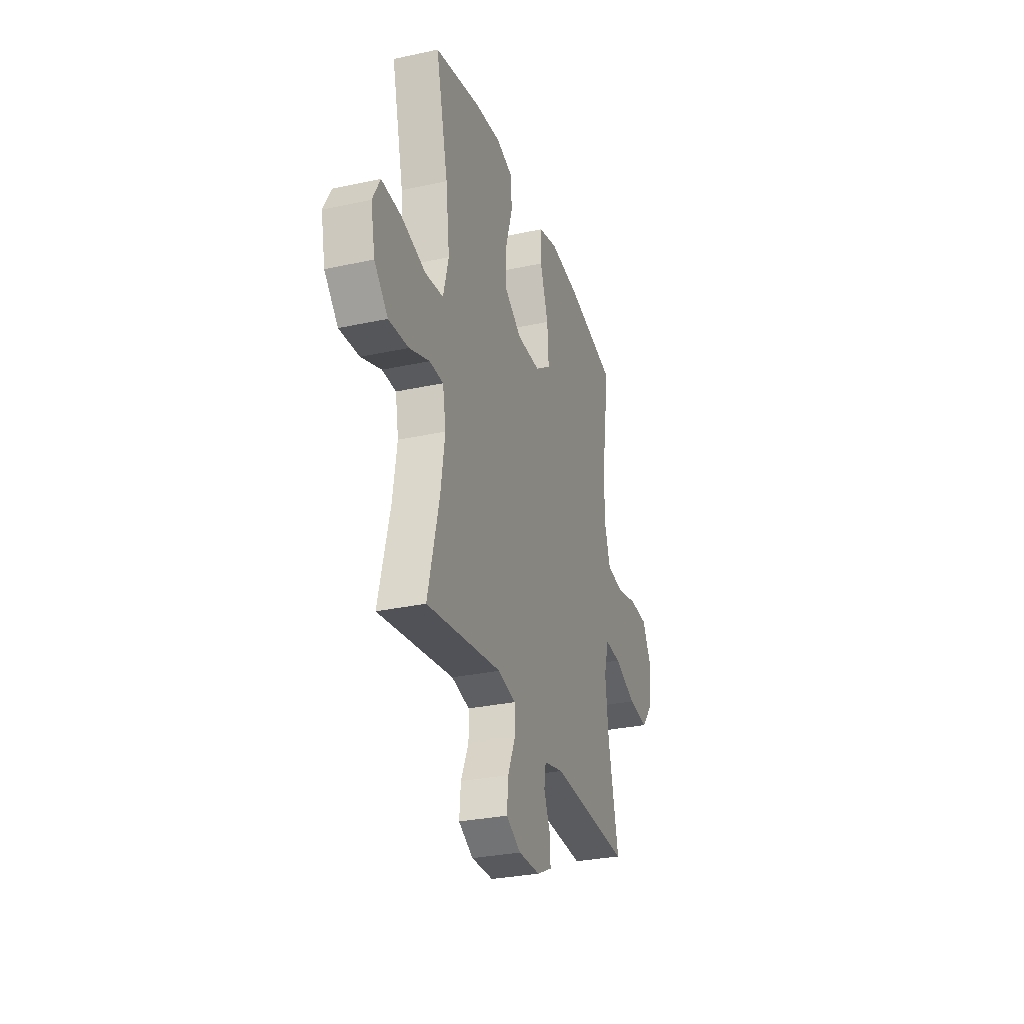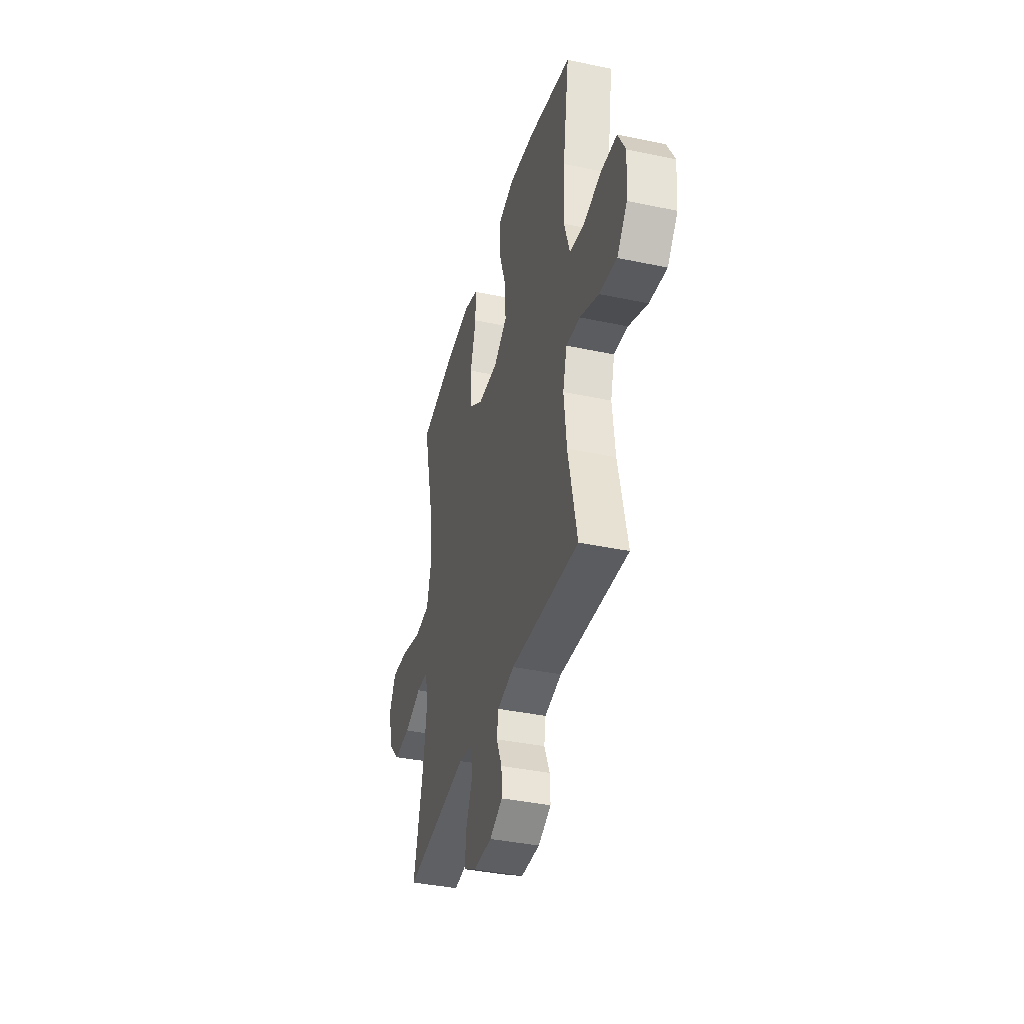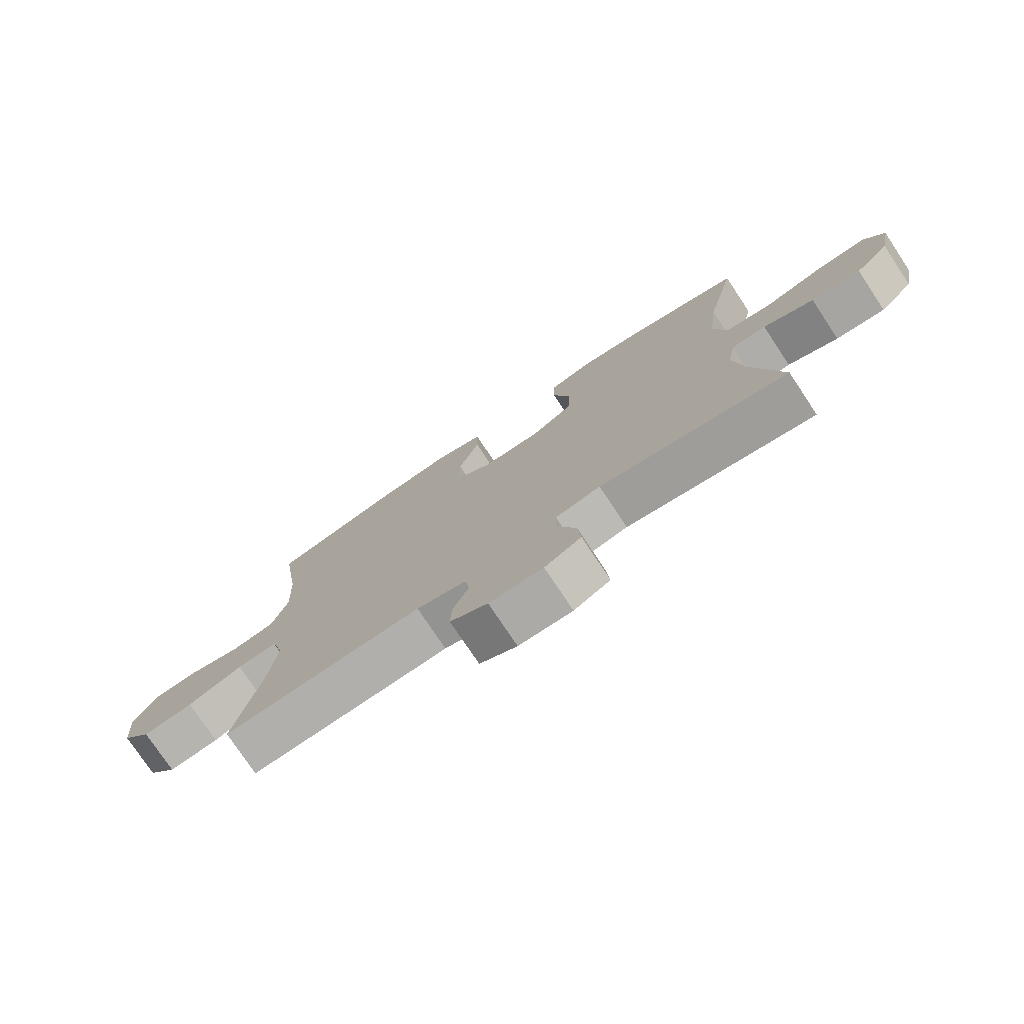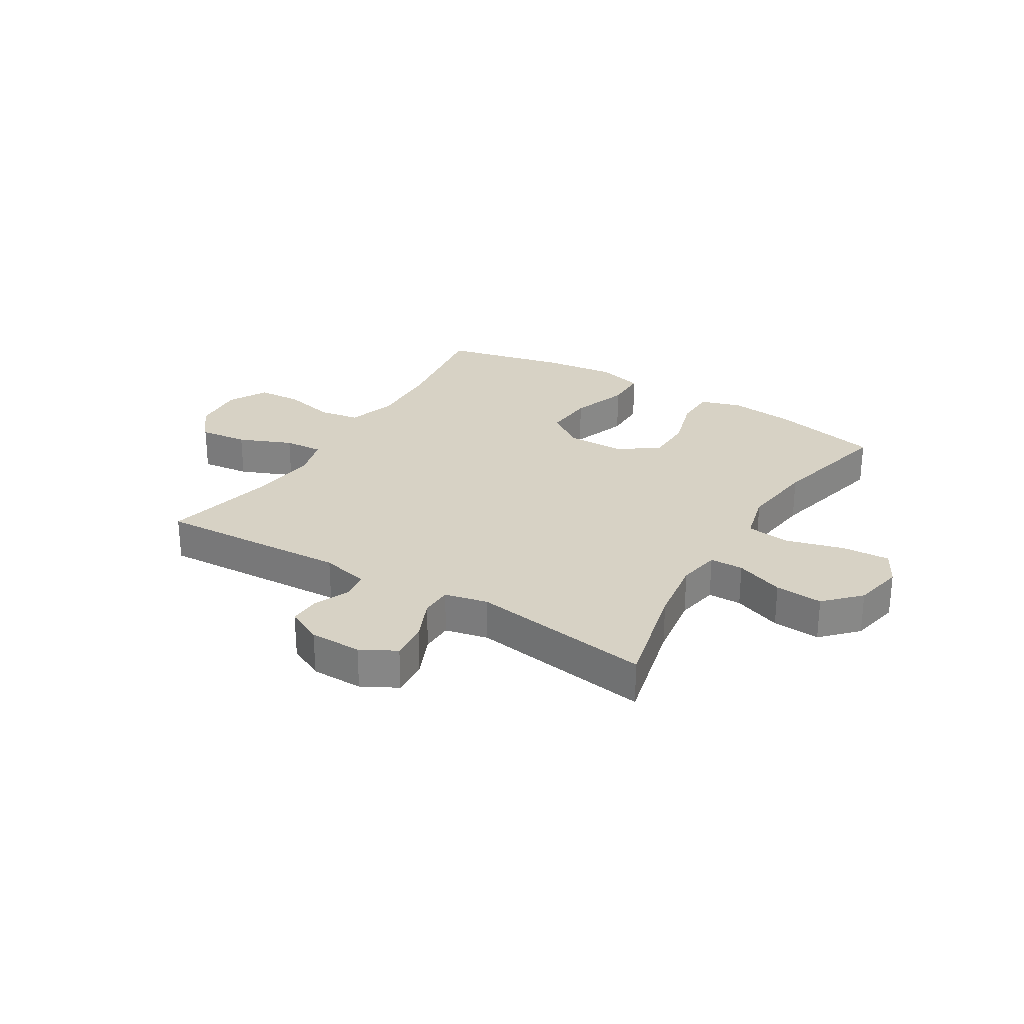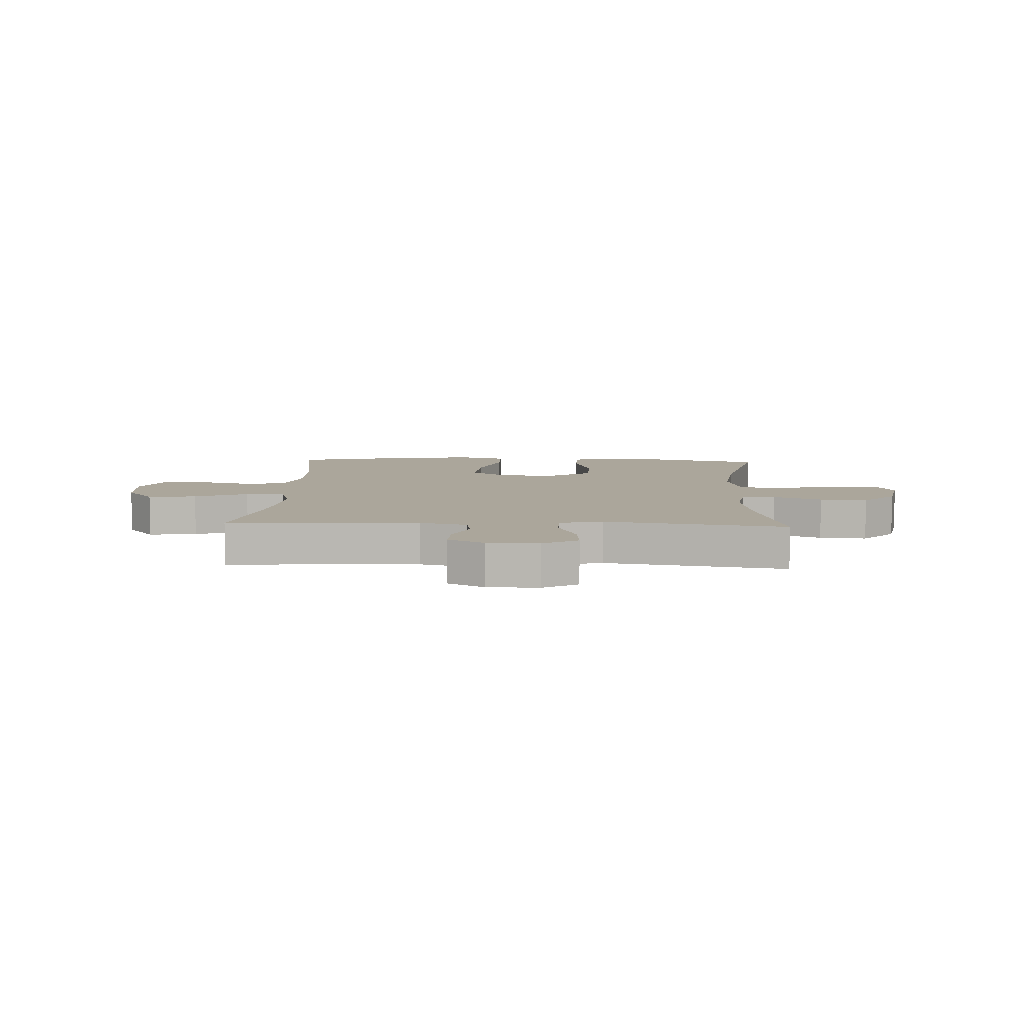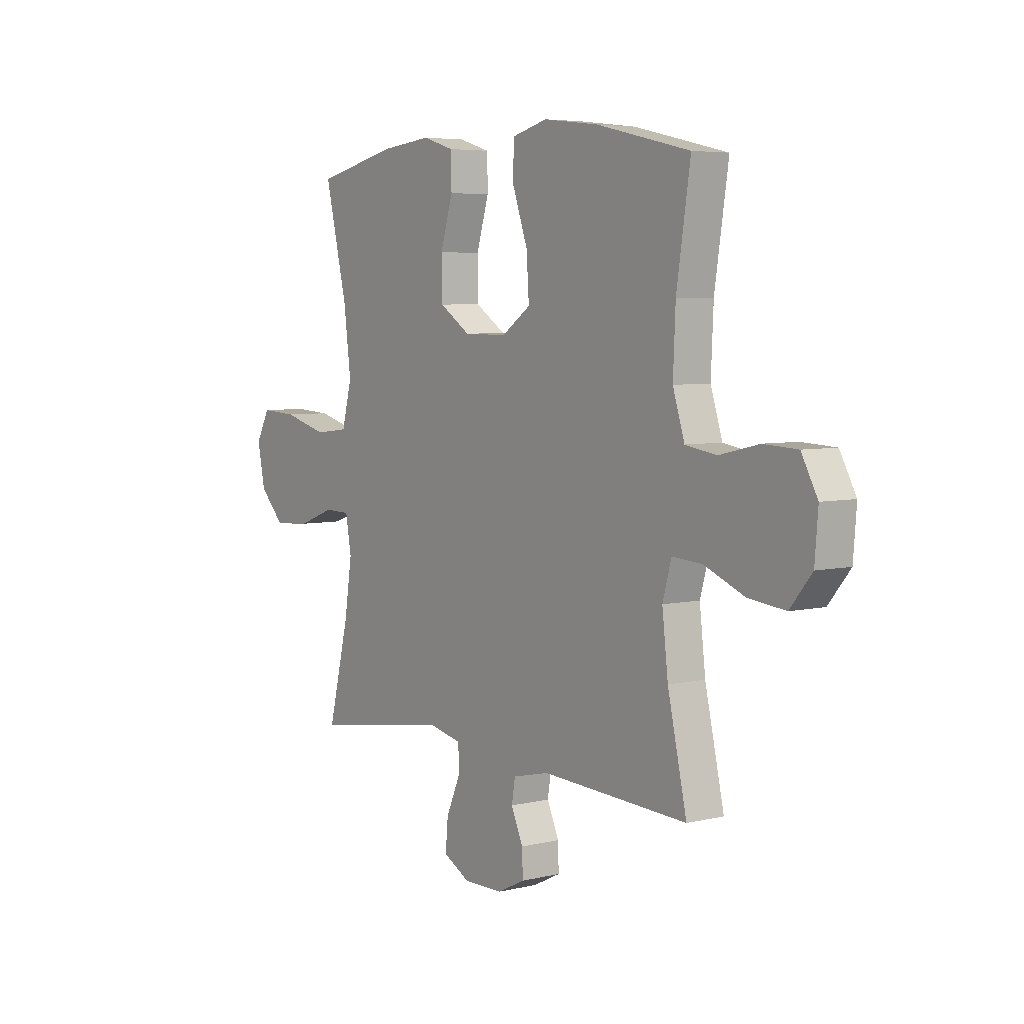
<metadata>
{"format":"obj","ext":"obj","renderer":"f3d","projection":"perspective","resolution":1024,"background":"white","views":[{"elev":-29.8,"azim":-72.3,"up":"+Z"},{"elev":-37.9,"azim":74.9,"up":"+Z"},{"elev":-76.4,"azim":-146.4,"up":"+Z"},{"elev":27.4,"azim":-148.6,"up":"+Y"},{"elev":8.0,"azim":-177.3,"up":"+Y"},{"elev":5.3,"azim":53.5,"up":"+Z"}]}
</metadata>
<code>
o path8784
v 0.4444 0.0375 -0.2758
v 0.4305 0.0375 -0.155
v 0.4514 0.0375 -0.08024
v 0.5218 0.0375 -0.08523
v 0.6178 0.0375 -0.1252
v 0.7057 0.0375 -0.1355
v 0.7572 0.0375 -0.07252
v 0.765 0.0375 0.02438
v 0.7267 0.0375 0.09501
v 0.6465 0.0375 0.09927
v 0.5525 0.0375 0.07738
v 0.4791 0.0375 0.0896
v 0.4515 0.0375 0.1774
v 0.4572 0.0375 0.307
v 0.4898 0.0375 0.5212
v 0.2687 0.0375 0.5723
v 0.1371 0.0375 0.5884
v 0.05275 0.0375 0.566
v 0.0517 0.0375 0.4891
v 0.08767 0.0375 0.3853
v 0.09378 0.0375 0.2936
v 0.02487 0.0375 0.2458
v -0.07767 0.0375 0.247
v -0.1508 0.0375 0.2953
v -0.1521 0.0375 0.3834
v -0.1225 0.0375 0.4816
v -0.1237 0.0375 0.5549
v -0.1986 0.0375 0.5778
v -0.3156 0.0375 0.5653
v -0.5121 0.0375 0.5212
v -0.459 0.0375 0.2957
v -0.4424 0.0375 0.1599
v -0.4659 0.0375 0.06905
v -0.5459 0.0375 0.05954
v -0.6507 0.0375 0.08852
v -0.7369 0.0375 0.09342
v -0.7699 0.0375 0.03171
v -0.7515 0.0375 -0.05876
v -0.6924 0.0375 -0.1201
v -0.6063 0.0375 -0.1141
v -0.5187 0.0375 -0.08142
v -0.4582 0.0375 -0.08264
v -0.4445 0.0375 -0.1595
v -0.4627 0.0375 -0.2793
v -0.5121 0.0375 -0.4805
v -0.1843 0.0375 -0.4323
v -0.1059 0.0375 -0.4496
v -0.105 0.0375 -0.5074
v -0.1385 0.0375 -0.5846
v -0.1445 0.0375 -0.6522
v -0.08107 0.0375 -0.6866
v 0.01289 0.0375 -0.6859
v 0.07826 0.0375 -0.6537
v 0.07609 0.0375 -0.5965
v 0.04808 0.0375 -0.5325
v 0.05609 0.0375 -0.4825
v 0.1427 0.0375 -0.462
v 0.4898 0.0375 -0.4805
v 0.4444 -0.0375 -0.2758
v 0.4305 -0.0375 -0.155
v 0.4514 -0.0375 -0.08024
v 0.5218 -0.0375 -0.08523
v 0.6178 -0.0375 -0.1252
v 0.7057 -0.0375 -0.1355
v 0.7572 -0.0375 -0.07252
v 0.765 -0.0375 0.02438
v 0.7267 -0.0375 0.09501
v 0.6465 -0.0375 0.09927
v 0.5525 -0.0375 0.07738
v 0.4791 -0.0375 0.0896
v 0.4515 -0.0375 0.1774
v 0.4572 -0.0375 0.307
v 0.4898 -0.0375 0.5212
v 0.2687 -0.0375 0.5723
v 0.1371 -0.0375 0.5884
v 0.05275 -0.0375 0.566
v 0.0517 -0.0375 0.4891
v 0.08767 -0.0375 0.3853
v 0.09378 -0.0375 0.2936
v 0.02487 -0.0375 0.2458
v -0.07767 -0.0375 0.247
v -0.1508 -0.0375 0.2953
v -0.1521 -0.0375 0.3834
v -0.1225 -0.0375 0.4816
v -0.1237 -0.0375 0.5549
v -0.1986 -0.0375 0.5778
v -0.3156 -0.0375 0.5653
v -0.5121 -0.0375 0.5212
v -0.459 -0.0375 0.2957
v -0.4424 -0.0375 0.1599
v -0.4659 -0.0375 0.06905
v -0.5459 -0.0375 0.05954
v -0.6507 -0.0375 0.08852
v -0.7369 -0.0375 0.09342
v -0.7699 -0.0375 0.03171
v -0.7515 -0.0375 -0.05876
v -0.6924 -0.0375 -0.1201
v -0.6063 -0.0375 -0.1141
v -0.5187 -0.0375 -0.08142
v -0.4582 -0.0375 -0.08264
v -0.4445 -0.0375 -0.1595
v -0.4627 -0.0375 -0.2793
v -0.5121 -0.0375 -0.4805
v -0.1843 -0.0375 -0.4323
v -0.1059 -0.0375 -0.4496
v -0.105 -0.0375 -0.5074
v -0.1385 -0.0375 -0.5846
v -0.1445 -0.0375 -0.6522
v -0.08107 -0.0375 -0.6866
v 0.01289 -0.0375 -0.6859
v 0.07826 -0.0375 -0.6537
v 0.07609 -0.0375 -0.5965
v 0.04808 -0.0375 -0.5325
v 0.05609 -0.0375 -0.4825
v 0.1427 -0.0375 -0.462
v 0.4898 -0.0375 -0.4805
v -0.1445 0.0375 -0.6522
v -0.1445 0.0375 -0.6522
v -0.08107 0.0375 -0.6866
v 0.01289 0.0375 -0.6859
v 0.07826 0.0375 -0.6537
v 0.07826 0.0375 -0.6537
v 0.07609 0.0375 -0.5965
v -0.1385 0.0375 -0.5846
v 0.04808 0.0375 -0.5325
v -0.105 0.0375 -0.5074
v 0.05609 0.0375 -0.4825
v 0.05609 0.0375 -0.4825
v -0.1059 0.0375 -0.4496
v -0.1059 0.0375 -0.4496
v 0.1427 0.0375 -0.462
v 0.4898 0.0375 -0.4805
v 0.4898 0.0375 -0.4805
v -0.1843 0.0375 -0.4323
v -0.5121 0.0375 -0.4805
v -0.5121 0.0375 -0.4805
v -0.4627 0.0375 -0.2793
v 0.4444 0.0375 -0.2758
v -0.4445 0.0375 -0.1595
v 0.4305 0.0375 -0.155
v -0.4582 0.0375 -0.08264
v -0.4582 0.0375 -0.08264
v 0.4514 0.0375 -0.08024
v 0.4514 0.0375 -0.08024
v 0.6178 0.0375 -0.1252
v 0.7057 0.0375 -0.1355
v 0.7572 0.0375 -0.07252
v 0.5218 0.0375 -0.08523
v -0.7515 0.0375 -0.05876
v -0.6924 0.0375 -0.1201
v -0.6063 0.0375 -0.1141
v -0.5187 0.0375 -0.08142
v 0.765 0.0375 0.02438
v -0.7699 0.0375 0.03171
v 0.7267 0.0375 0.09501
v -0.7369 0.0375 0.09342
v -0.7369 0.0375 0.09342
v -0.6507 0.0375 0.08852
v -0.5459 0.0375 0.05954
v -0.4659 0.0375 0.06905
v -0.4659 0.0375 0.06905
v -0.4424 0.0375 0.1599
v 0.5525 0.0375 0.07738
v 0.4791 0.0375 0.0896
v 0.4791 0.0375 0.0896
v 0.6465 0.0375 0.09927
v 0.4515 0.0375 0.1774
v -0.459 0.0375 0.2957
v 0.02487 0.0375 0.2458
v -0.07767 0.0375 0.247
v 0.4572 0.0375 0.307
v 0.09378 0.0375 0.2936
v -0.1508 0.0375 0.2953
v 0.08767 0.0375 0.3853
v -0.1521 0.0375 0.3834
v -0.1225 0.0375 0.4816
v 0.0517 0.0375 0.4891
v -0.5121 0.0375 0.5212
v -0.5121 0.0375 0.5212
v -0.1237 0.0375 0.5549
v -0.1237 0.0375 0.5549
v 0.05275 0.0375 0.566
v 0.05275 0.0375 0.566
v 0.4898 0.0375 0.5212
v 0.4898 0.0375 0.5212
v -0.3156 0.0375 0.5653
v 0.2687 0.0375 0.5723
v -0.1986 0.0375 0.5778
v 0.1371 0.0375 0.5884
v -0.1445 -0.0375 -0.6522
v -0.1445 -0.0375 -0.6522
v -0.08107 -0.0375 -0.6866
v 0.01289 -0.0375 -0.6859
v 0.07826 -0.0375 -0.6537
v 0.07826 -0.0375 -0.6537
v 0.07609 -0.0375 -0.5965
v -0.1385 -0.0375 -0.5846
v 0.04808 -0.0375 -0.5325
v -0.105 -0.0375 -0.5074
v 0.05609 -0.0375 -0.4825
v 0.05609 -0.0375 -0.4825
v -0.1059 -0.0375 -0.4496
v -0.1059 -0.0375 -0.4496
v 0.1427 -0.0375 -0.462
v 0.4898 -0.0375 -0.4805
v 0.4898 -0.0375 -0.4805
v -0.1843 -0.0375 -0.4323
v -0.5121 -0.0375 -0.4805
v -0.5121 -0.0375 -0.4805
v -0.4627 -0.0375 -0.2793
v 0.4444 -0.0375 -0.2758
v -0.4445 -0.0375 -0.1595
v 0.4305 -0.0375 -0.155
v -0.4582 -0.0375 -0.08264
v -0.4582 -0.0375 -0.08264
v 0.4514 -0.0375 -0.08024
v 0.4514 -0.0375 -0.08024
v 0.6178 -0.0375 -0.1252
v 0.7057 -0.0375 -0.1355
v 0.7572 -0.0375 -0.07252
v 0.5218 -0.0375 -0.08523
v -0.7515 -0.0375 -0.05876
v -0.6924 -0.0375 -0.1201
v -0.6063 -0.0375 -0.1141
v -0.5187 -0.0375 -0.08142
v 0.765 -0.0375 0.02438
v -0.7699 -0.0375 0.03171
v 0.7267 -0.0375 0.09501
v -0.7369 -0.0375 0.09342
v -0.7369 -0.0375 0.09342
v -0.6507 -0.0375 0.08852
v -0.5459 -0.0375 0.05954
v -0.4659 -0.0375 0.06905
v -0.4659 -0.0375 0.06905
v -0.4424 -0.0375 0.1599
v 0.5525 -0.0375 0.07738
v 0.4791 -0.0375 0.0896
v 0.4791 -0.0375 0.0896
v 0.6465 -0.0375 0.09927
v 0.4515 -0.0375 0.1774
v -0.459 -0.0375 0.2957
v 0.02487 -0.0375 0.2458
v -0.07767 -0.0375 0.247
v 0.4572 -0.0375 0.307
v 0.09378 -0.0375 0.2936
v -0.1508 -0.0375 0.2953
v 0.08767 -0.0375 0.3853
v -0.1521 -0.0375 0.3834
v -0.1225 -0.0375 0.4816
v 0.0517 -0.0375 0.4891
v -0.5121 -0.0375 0.5212
v -0.5121 -0.0375 0.5212
v -0.1237 -0.0375 0.5549
v -0.1237 -0.0375 0.5549
v 0.05275 -0.0375 0.566
v 0.05275 -0.0375 0.566
v 0.4898 -0.0375 0.5212
v 0.4898 -0.0375 0.5212
v -0.3156 -0.0375 0.5653
v 0.2687 -0.0375 0.5723
v -0.1986 -0.0375 0.5778
v 0.1371 -0.0375 0.5884
f 202 243 207
f 241 259 251
f 236 218 239
f 237 242 216
f 228 239 226
f 213 242 204
f 194 196 193
f 193 198 192
f 225 233 232
f 219 220 218
f 220 239 218
f 245 244 247
f 190 192 197
f 200 204 202
f 240 245 237
f 202 242 243
f 237 221 236
f 232 231 224
f 243 246 235
f 211 213 204
f 207 212 210
f 259 248 261
f 227 231 229
f 225 232 224
f 198 193 196
f 222 231 227
f 255 250 262
f 247 262 250
f 244 245 240
f 224 231 222
f 261 249 253
f 224 222 223
f 261 248 249
f 260 244 257
f 204 242 202
f 237 245 242
f 207 243 212
f 260 247 244
f 198 200 199
f 241 248 259
f 235 246 241
f 211 204 205
f 241 246 248
f 233 243 235
f 226 239 220
f 221 237 216
f 214 243 233
f 197 198 199
f 214 233 225
f 192 198 197
f 218 236 221
f 262 247 260
f 212 243 214
f 199 200 202
f 216 242 213
f 207 210 208
f 118 51 109 191
f 51 52 110 109
f 52 122 195 110
f 53 54 112 111
f 49 50 108 107
f 54 55 113 112
f 48 49 107 106
f 55 128 201 113
f 130 48 106 203
f 56 57 115 114
f 57 133 206 115
f 46 47 105 104
f 136 46 104 209
f 44 45 103 102
f 58 1 59 116
f 43 44 102 101
f 1 2 60 59
f 142 43 101 215
f 2 144 217 60
f 5 6 64 63
f 6 7 65 64
f 4 5 63 62
f 38 39 97 96
f 39 40 98 97
f 40 41 99 98
f 3 4 62 61
f 41 42 100 99
f 7 8 66 65
f 37 38 96 95
f 8 9 67 66
f 157 37 95 230
f 35 36 94 93
f 34 35 93 92
f 161 34 92 234
f 32 33 91 90
f 11 165 238 69
f 10 11 69 68
f 9 10 68 67
f 12 13 71 70
f 31 32 90 89
f 22 23 81 80
f 13 14 72 71
f 21 22 80 79
f 23 24 82 81
f 20 21 79 78
f 24 25 83 82
f 25 26 84 83
f 19 20 78 77
f 179 31 89 252
f 26 181 254 84
f 183 19 77 256
f 14 185 258 72
f 29 30 88 87
f 15 16 74 73
f 28 29 87 86
f 27 28 86 85
f 17 18 76 75
f 16 17 75 74
f 129 134 170
f 168 178 186
f 163 166 145
f 164 143 169
f 155 153 166
f 140 131 169
f 121 120 123
f 120 119 125
f 152 159 160
f 146 145 147
f 147 145 166
f 172 174 171
f 117 124 119
f 127 129 131
f 167 164 172
f 129 170 169
f 164 163 148
f 159 151 158
f 170 162 173
f 138 131 140
f 134 137 139
f 186 188 175
f 154 156 158
f 152 151 159
f 125 123 120
f 149 154 158
f 182 189 177
f 174 177 189
f 171 167 172
f 151 149 158
f 188 180 176
f 151 150 149
f 188 176 175
f 187 184 171
f 131 129 169
f 164 169 172
f 134 139 170
f 187 171 174
f 125 126 127
f 168 186 175
f 162 168 173
f 138 132 131
f 168 175 173
f 160 162 170
f 153 147 166
f 148 143 164
f 141 160 170
f 124 126 125
f 141 152 160
f 119 124 125
f 145 148 163
f 189 187 174
f 139 141 170
f 126 129 127
f 143 140 169
f 134 135 137

</code>
